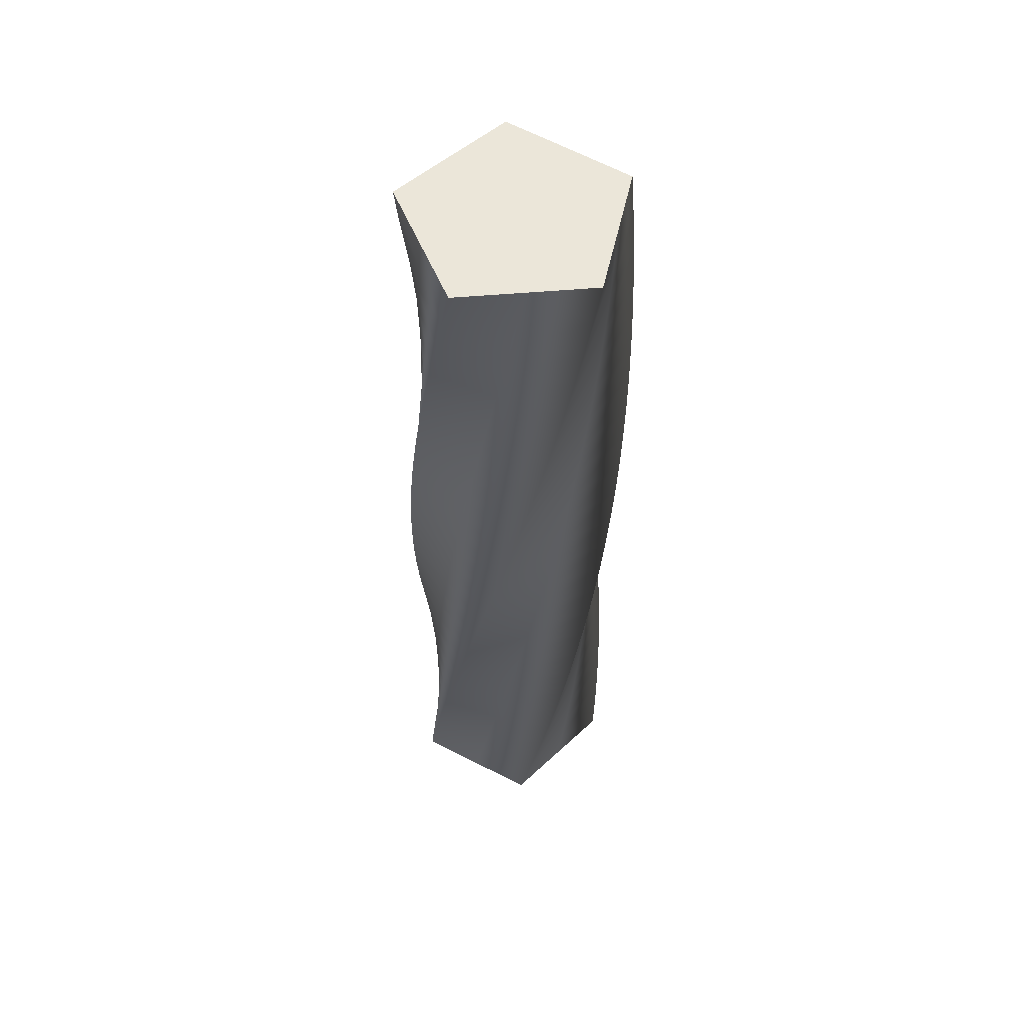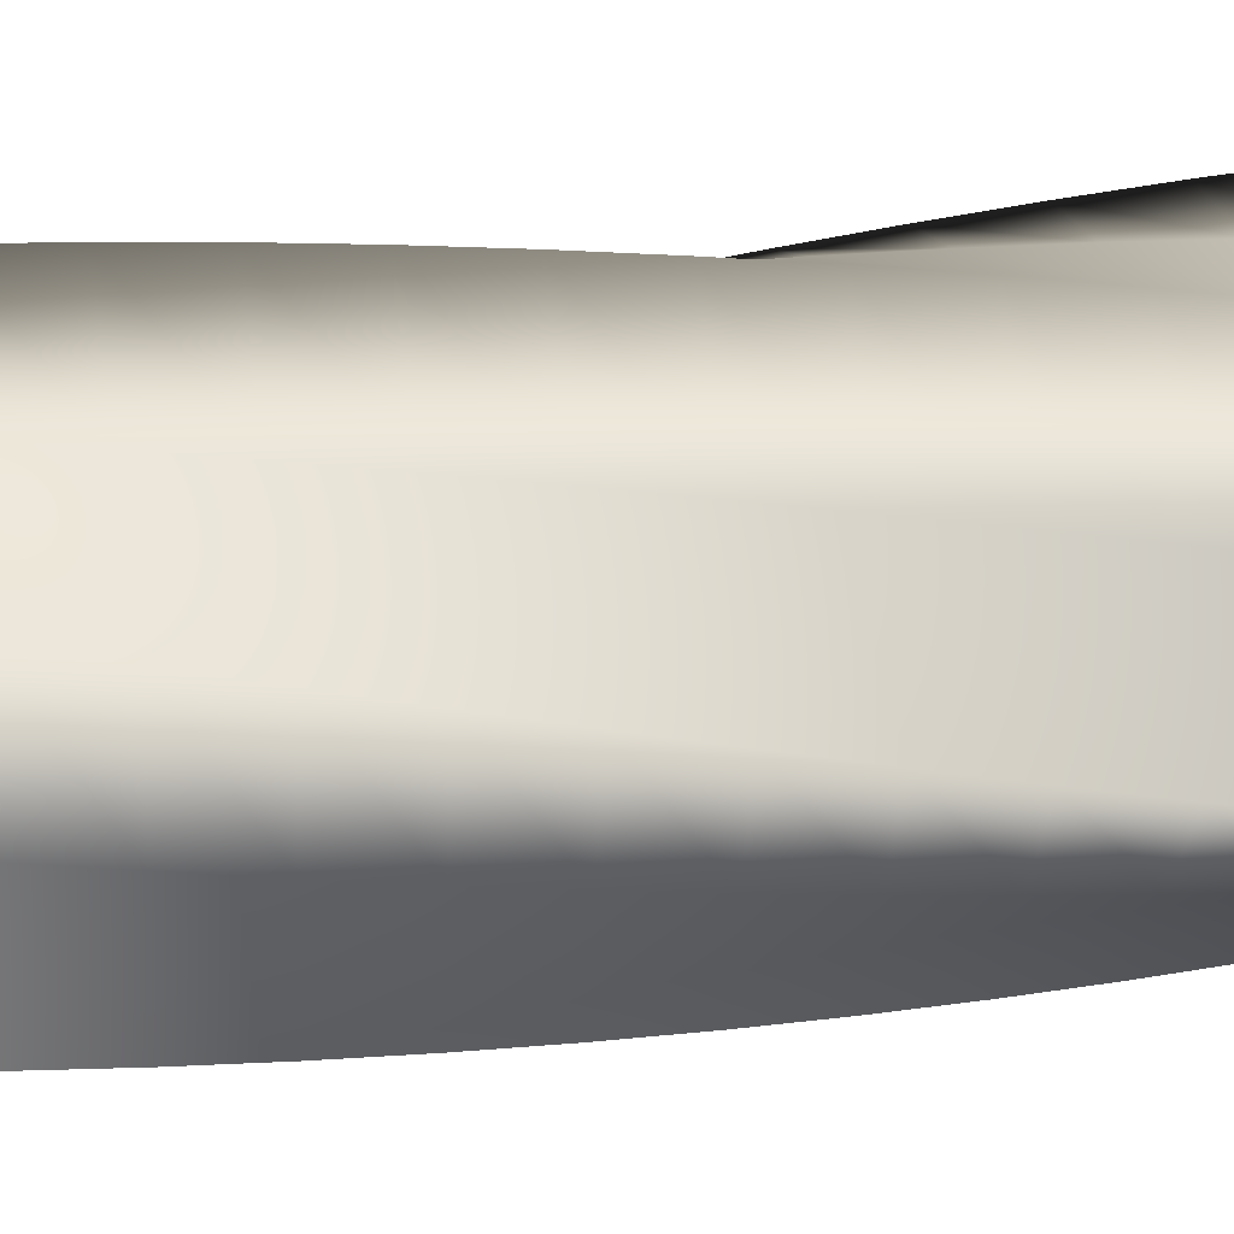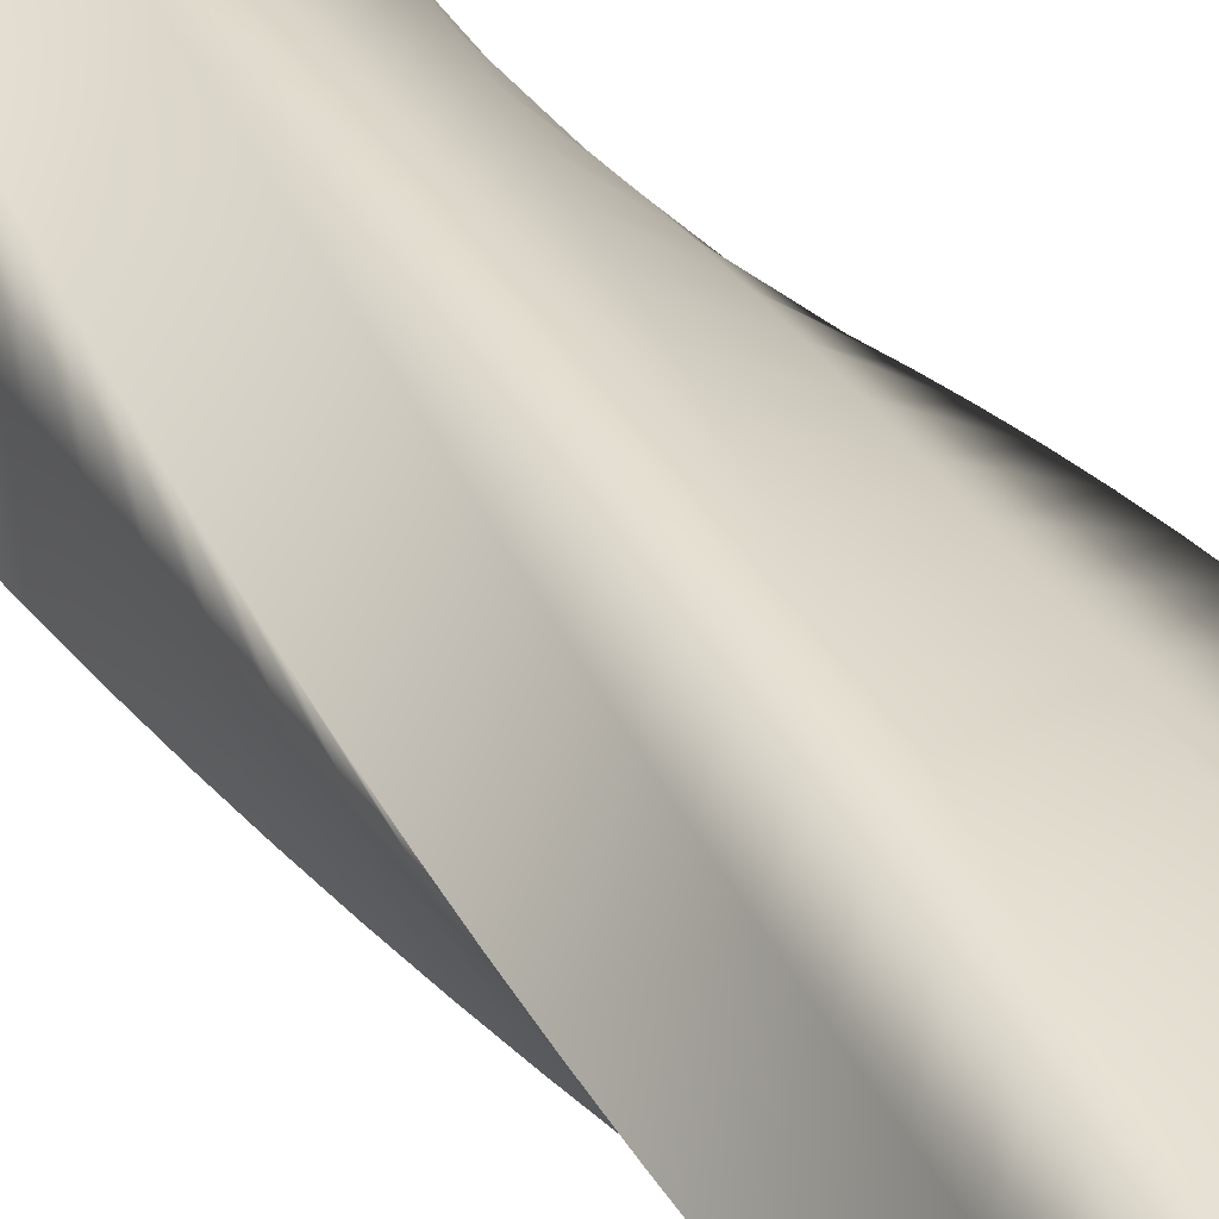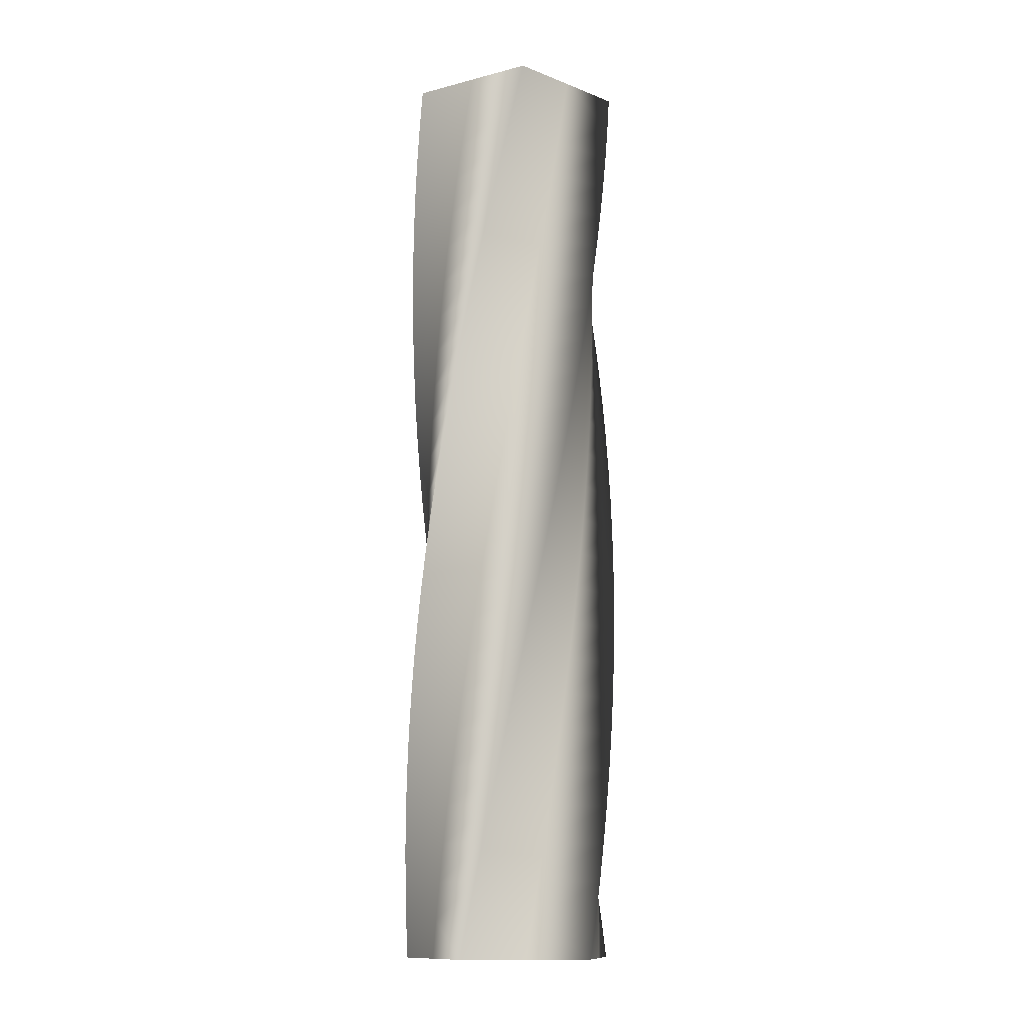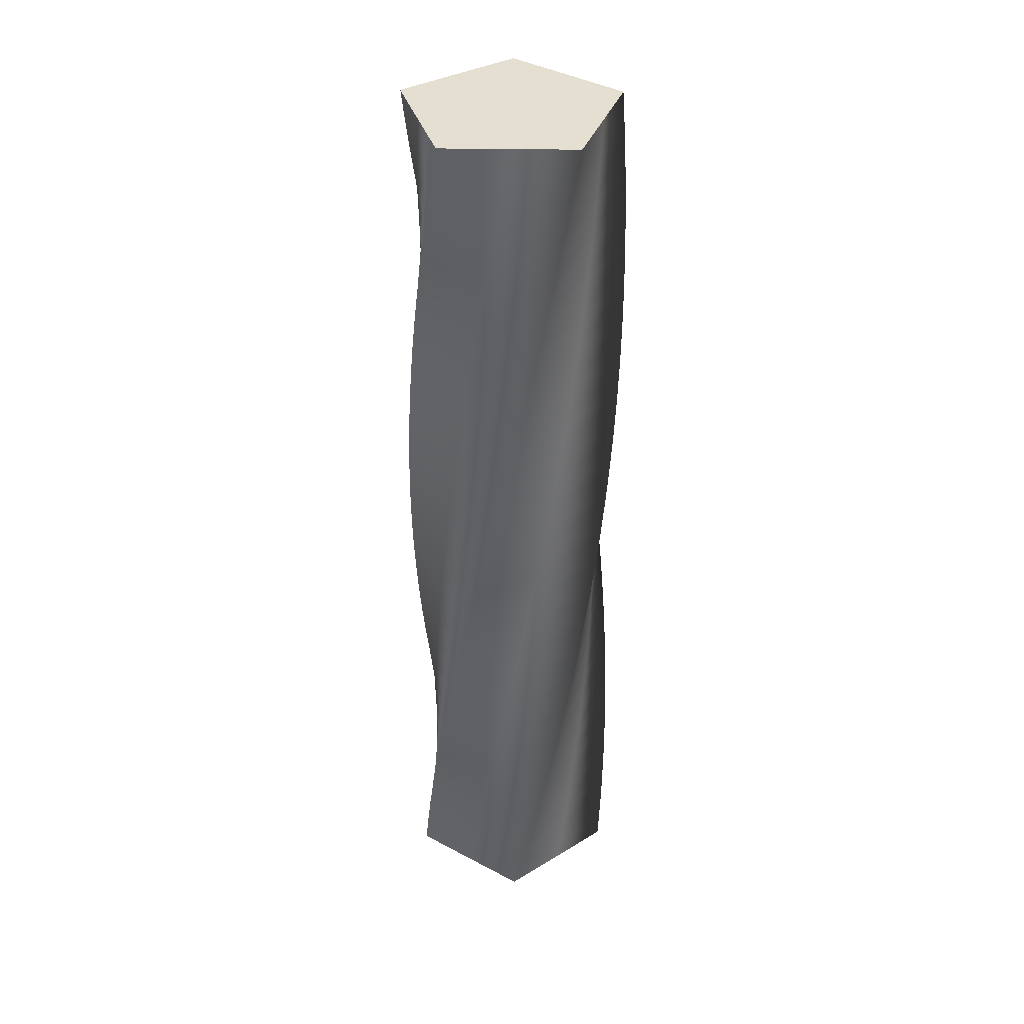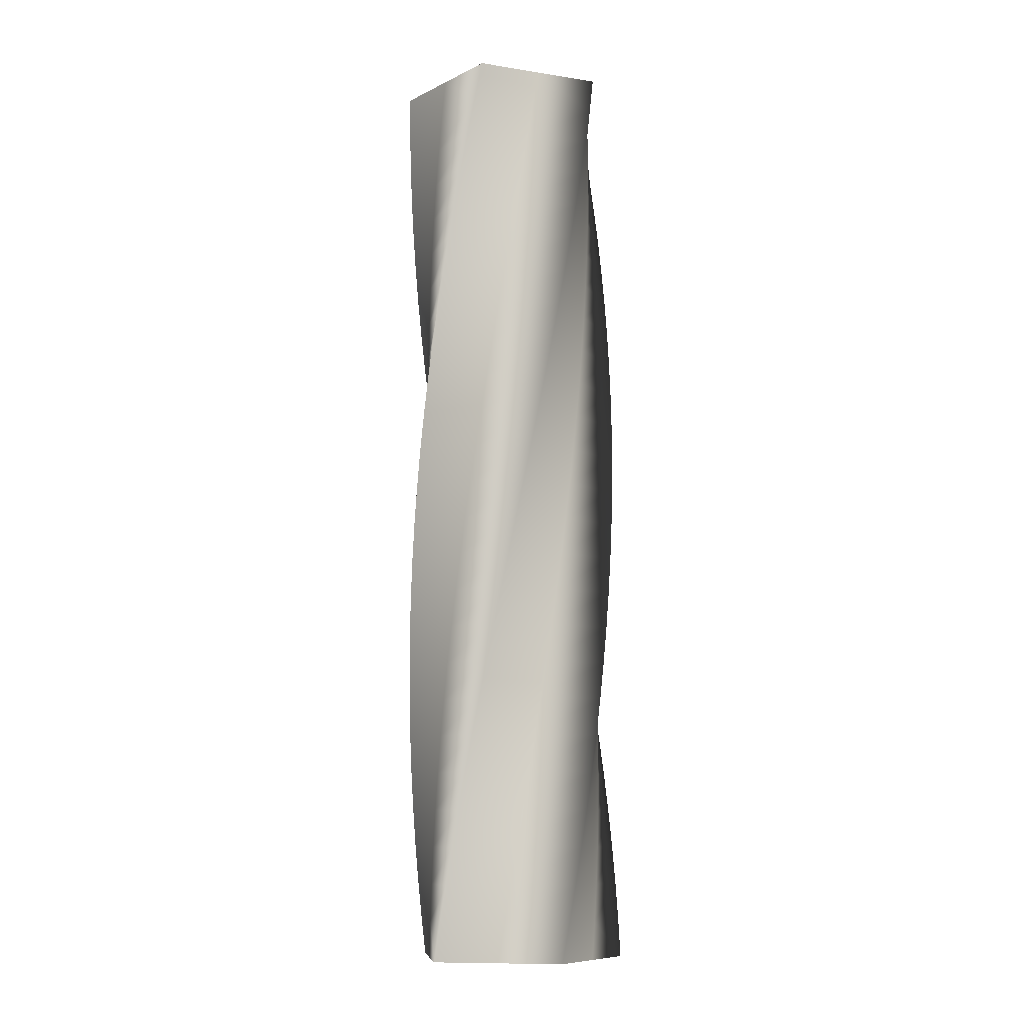
<metadata>
{"format":"obj","ext":"obj","renderer":"f3d","projection":"perspective","resolution":1024,"background":"white","views":[{"elev":57.0,"azim":-61.9,"up":"+Y"},{"elev":33.2,"azim":-98.7,"up":"+Z"},{"elev":30.8,"azim":-30.2,"up":"+Z"},{"elev":-13.0,"azim":45.6,"up":"+Y"},{"elev":37.4,"azim":-127.8,"up":"+Y"},{"elev":-10.1,"azim":137.4,"up":"+Y"}]}
</metadata>
<code>
v 52.96 0 -0.05878
v 34.65 0 -25.25
v 16.31 0 -50.38
v -13.31 0 -40.76
v -42.88 0 -31.08
v -42.88 0 0.06283
v -42.81 0 31.18
v -13.19 0 40.8
v 16.42 0 50.35
v 34.73 0 25.15
v 52.96 0 -0.05878
v 52.82 18 -3.752
v 32.72 18 -27.54
v 12.58 18 -51.26
v -16.25 18 -39.49
v -45.03 18 -27.67
v -42.75 18 3.388
v -40.4 18 34.41
v -10.16 18 41.84
v 20.07 18 49.19
v 36.48 18 22.73
v 52.82 18 -3.752
v 52.41 36 -7.426
v 30.62 36 -29.68
v 8.801 36 -51.86
v -19.09 36 -38.01
v -46.93 36 -24.11
v -42.38 36 6.694
v -37.77 36 37.46
v -7.061 36 42.66
v 23.63 36 47.78
v 38.06 36 20.18
v 52.41 36 -7.426
v 51.73 54 -11.06
v 28.37 54 -31.65
v 4.987 54 -52.18
v -21.82 54 -36.32
v -48.56 54 -20.43
v -41.77 54 9.965
v -34.92 54 40.31
v -3.911 54 43.24
v 27.07 54 46.1
v 39.44 54 17.52
v 51.73 54 -11.06
v 50.79 72 -14.63
v 25.98 72 -33.46
v 1.159 72 -52.22
v -24.41 72 -34.44
v -49.92 72 -16.63
v -40.92 72 13.18
v -31.86 72 42.95
v -0.7267 72 43.6
v 30.38 72 44.18
v 40.62 72 14.77
v 50.79 72 -14.63
v 49.59 90 -18.13
v 23.47 90 -35.09
v -2.662 90 -51.98
v -26.86 90 -32.38
v -51 90 -12.75
v -39.84 90 16.33
v -28.62 90 45.35
v 2.475 90 43.72
v 33.54 90 42.02
v 41.6 90 11.94
v 49.59 90 -18.13
v 48.13 108 -21.53
v 20.84 108 -36.53
v -6.454 108 -51.46
v -29.16 108 -30.14
v -51.79 108 -8.792
v -38.53 108 19.39
v -25.22 108 47.51
v 5.678 108 43.61
v 36.54 108 39.64
v 42.37 108 9.046
v 48.13 108 -21.53
v 46.43 126 -24.81
v 18.12 126 -37.77
v -10.2 126 -50.66
v -31.28 126 -27.74
v -52.29 126 -4.791
v -37 126 22.34
v -21.67 126 49.41
v 8.863 126 43.26
v 39.35 126 37.04
v 42.93 126 6.103
v 46.43 126 -24.81
v 44.5 144 -27.96
v 15.31 144 -38.82
v -13.87 144 -49.6
v -33.22 144 -25.19
v -52.49 144 -0.7638
v -35.26 144 25.18
v -17.98 144 51.05
v 12.01 144 42.68
v 41.96 144 34.24
v 43.27 144 3.128
v 44.5 144 -27.96
v 42.34 162 -30.96
v 12.43 162 -39.65
v -17.46 162 -48.26
v -34.97 162 -22.5
v -52.4 162 3.267
v -33.31 162 27.87
v -14.19 162 52.42
v 15.11 162 41.87
v 44.36 162 31.26
v 43.39 162 0.1354
v 42.34 162 -30.96
v 39.97 180 -33.79
v 9.503 180 -40.27
v -20.94 180 -46.67
v -36.52 180 -19.7
v -52.01 180 7.281
v -31.17 180 30.42
v -10.3 180 53.5
v 18.15 180 40.83
v 46.54 180 28.11
v 43.29 180 -2.858
v 39.97 180 -33.79
v 37.39 198 -36.44
v 6.535 198 -40.67
v -24.3 198 -44.82
v -37.85 198 -16.79
v -51.33 198 11.26
v -28.85 198 32.81
v -6.351 198 54.29
v 21.1 198 39.58
v 48.48 198 24.81
v 42.97 198 -5.836
v 37.39 198 -36.44
v 34.63 216 -38.9
v 3.546 216 -40.86
v -27.51 216 -42.74
v -38.97 216 -13.78
v -50.36 216 15.17
v -26.37 216 35.02
v -2.35 216 54.8
v 23.94 216 38.11
v 50.18 216 21.38
v 42.43 216 -8.782
v 34.63 216 -38.9
v 31.69 234 -41.15
v 0.5514 234 -40.82
v -30.56 234 -40.43
v -39.87 234 -10.71
v -49.11 234 19
v -23.72 234 37.04
v 1.677 234 55.01
v 26.68 234 36.44
v 51.61 234 17.83
v 41.68 234 -11.68
v 31.69 234 -41.15
v 28.6 252 -43.17
v -2.433 252 -40.57
v -33.43 252 -37.89
v -40.54 252 -7.574
v -47.58 252 22.73
v -20.94 252 38.86
v 5.708 252 54.92
v 29.28 252 34.57
v 52.79 252 14.19
v 40.72 252 -14.52
v 28.6 252 -43.17
v 25.37 270 -44.97
v -5.39 270 -40.09
v -36.11 270 -35.16
v -40.98 270 -4.4
v -45.78 270 26.34
v -18.03 270 40.48
v 9.722 270 54.54
v 31.74 270 32.52
v 53.69 270 10.47
v 39.56 270 -17.28
v 25.37 270 -44.97
v 22.01 288 -46.52
v -8.305 288 -39.41
v -38.58 288 -32.24
v -41.19 288 -1.202
v -43.72 288 29.81
v -15.01 288 41.87
v 13.7 288 53.87
v 34.05 288 30.29
v 54.32 288 6.696
v 38.19 288 -19.94
v 22.01 288 -46.52
v 18.56 306 -47.82
v -11.16 306 -38.51
v -40.83 306 -29.14
v -41.16 306 2.002
v -41.41 306 33.11
v -11.9 306 43.05
v 17.61 306 52.9
v 36.18 306 27.9
v 54.68 306 2.884
v 36.63 306 -22.5
v 18.56 306 -47.82
v 15.01 324 -48.87
v -13.95 324 -37.4
v -42.85 324 -25.89
v -40.89 324 5.195
v -38.87 324 36.24
v -8.705 324 43.99
v 21.45 324 51.66
v 38.13 324 25.36
v 54.75 324 -0.9434
v 34.9 324 -24.94
v 15.01 324 -48.87
v 11.4 342 -49.65
v -16.64 342 -36.1
v -44.62 342 -22.49
v -40.39 342 8.361
v -36.1 342 39.18
v -5.453 342 44.69
v 25.18 342 50.13
v 39.9 342 22.69
v 54.54 342 -4.766
v 32.98 342 -27.24
v 11.4 342 -49.65
v 7.738 360 -50.17
v -19.23 360 -34.6
v -46.14 360 -18.98
v -39.67 360 11.48
v -33.13 360 41.9
v -2.159 360 45.16
v 28.79 360 48.34
v 41.46 360 19.89
v 54.05 360 -8.562
v 30.91 360 -29.4
v 7.738 360 -50.17
v 4.05 378 -50.42
v -21.71 378 -32.91
v -47.4 378 -15.37
v -38.71 378 14.54
v -29.97 378 44.4
v 1.161 378 45.38
v 32.26 378 46.28
v 42.81 378 16.98
v 53.28 378 -12.31
v 28.68 378 -31.4
v 4.05 378 -50.42
v 0.3538 396 -50.39
v -24.05 396 -31.05
v -48.39 396 -11.67
v -37.54 396 17.52
v -26.63 396 46.66
v 4.488 396 45.35
v 35.57 396 43.98
v 43.95 396 13.99
v 52.25 396 -16
v 26.31 396 -33.23
v 0.3538 396 -50.39
v -3.331 414 -50.1
v -26.25 414 -29.02
v -49.11 414 -7.908
v -36.15 414 20.41
v -23.13 414 48.67
v 7.805 414 45.09
v 38.7 414 41.44
v 44.86 414 10.92
v 50.94 414 -19.6
v 23.81 414 -34.88
v -3.331 414 -50.1
v -6.984 432 -49.53
v -28.3 432 -26.83
v -49.55 432 -4.105
v -34.55 432 23.19
v -19.5 432 50.42
v 11.09 432 44.58
v 41.64 432 38.68
v 45.54 432 7.785
v 49.38 432 -23.09
v 21.2 432 -36.35
v -6.984 432 -49.53
v -10.59 450 -48.71
v -30.18 450 -24.5
v -49.71 450 -0.2805
v -32.75 450 25.84
v -15.75 450 51.89
v 14.34 450 43.83
v 44.37 450 35.71
v 46 450 4.614
v 47.56 450 -26.46
v 18.48 450 -37.62
v -10.59 450 -48.71
v -10.59 450 -48.71
v -30.18 450 -24.5
v -49.71 450 -0.2805
v -32.75 450 25.84
v -15.75 450 51.89
v 14.34 450 43.83
v 44.37 450 35.71
v 46 450 4.614
v 47.56 450 -26.46
v 18.48 450 -37.62
v 52.96 0 -0.05878
v 34.73 0 25.15
v 16.42 0 50.35
v -13.19 0 40.8
v -42.81 0 31.18
v -42.88 0 0.06283
v -42.88 0 -31.08
v -13.31 0 -40.76
v 16.31 0 -50.38
v 34.65 0 -25.25
f 24 23 12 13
f 25 24 13 14
f 26 25 14 15
f 27 26 15 16
f 28 27 16 17
f 29 28 17 18
f 30 29 18 19
f 31 30 19 20
f 32 31 20 21
f 33 32 21 22
f 35 34 23 24
f 36 35 24 25
f 37 36 25 26
f 38 37 26 27
f 39 38 27 28
f 40 39 28 29
f 41 40 29 30
f 42 41 30 31
f 43 42 31 32
f 44 43 32 33
f 46 45 34 35
f 47 46 35 36
f 48 47 36 37
f 49 48 37 38
f 50 49 38 39
f 51 50 39 40
f 52 51 40 41
f 53 52 41 42
f 54 53 42 43
f 55 54 43 44
f 57 56 45 46
f 58 57 46 47
f 59 58 47 48
f 60 59 48 49
f 61 60 49 50
f 62 61 50 51
f 63 62 51 52
f 64 63 52 53
f 65 64 53 54
f 66 65 54 55
f 68 67 56 57
f 69 68 57 58
f 70 69 58 59
f 71 70 59 60
f 72 71 60 61
f 73 72 61 62
f 74 73 62 63
f 75 74 63 64
f 76 75 64 65
f 77 76 65 66
f 79 78 67 68
f 80 79 68 69
f 81 80 69 70
f 82 81 70 71
f 83 82 71 72
f 84 83 72 73
f 85 84 73 74
f 86 85 74 75
f 87 86 75 76
f 88 87 76 77
f 90 89 78 79
f 91 90 79 80
f 92 91 80 81
f 93 92 81 82
f 94 93 82 83
f 95 94 83 84
f 96 95 84 85
f 97 96 85 86
f 98 97 86 87
f 99 98 87 88
f 101 100 89 90
f 102 101 90 91
f 103 102 91 92
f 104 103 92 93
f 105 104 93 94
f 106 105 94 95
f 107 106 95 96
f 108 107 96 97
f 109 108 97 98
f 110 109 98 99
f 112 111 100 101
f 113 112 101 102
f 114 113 102 103
f 115 114 103 104
f 116 115 104 105
f 117 116 105 106
f 118 117 106 107
f 119 118 107 108
f 120 119 108 109
f 121 120 109 110
f 123 122 111 112
f 124 123 112 113
f 125 124 113 114
f 126 125 114 115
f 127 126 115 116
f 128 127 116 117
f 129 128 117 118
f 130 129 118 119
f 131 130 119 120
f 132 131 120 121
f 134 133 122 123
f 135 134 123 124
f 136 135 124 125
f 137 136 125 126
f 138 137 126 127
f 139 138 127 128
f 140 139 128 129
f 141 140 129 130
f 142 141 130 131
f 143 142 131 132
f 145 144 133 134
f 146 145 134 135
f 147 146 135 136
f 148 147 136 137
f 149 148 137 138
f 150 149 138 139
f 151 150 139 140
f 152 151 140 141
f 153 152 141 142
f 154 153 142 143
f 156 155 144 145
f 157 156 145 146
f 158 157 146 147
f 159 158 147 148
f 160 159 148 149
f 161 160 149 150
f 162 161 150 151
f 163 162 151 152
f 164 163 152 153
f 165 164 153 154
f 167 166 155 156
f 168 167 156 157
f 169 168 157 158
f 170 169 158 159
f 171 170 159 160
f 172 171 160 161
f 173 172 161 162
f 174 173 162 163
f 175 174 163 164
f 176 175 164 165
f 178 177 166 167
f 179 178 167 168
f 180 179 168 169
f 181 180 169 170
f 182 181 170 171
f 183 182 171 172
f 184 183 172 173
f 185 184 173 174
f 186 185 174 175
f 187 186 175 176
f 189 188 177 178
f 190 189 178 179
f 191 190 179 180
f 192 191 180 181
f 193 192 181 182
f 194 193 182 183
f 195 194 183 184
f 196 195 184 185
f 197 196 185 186
f 198 197 186 187
f 200 199 188 189
f 201 200 189 190
f 202 201 190 191
f 203 202 191 192
f 204 203 192 193
f 205 204 193 194
f 206 205 194 195
f 207 206 195 196
f 208 207 196 197
f 209 208 197 198
f 211 210 199 200
f 212 211 200 201
f 213 212 201 202
f 214 213 202 203
f 215 214 203 204
f 216 215 204 205
f 217 216 205 206
f 218 217 206 207
f 219 218 207 208
f 220 219 208 209
f 222 221 210 211
f 223 222 211 212
f 224 223 212 213
f 225 224 213 214
f 226 225 214 215
f 227 226 215 216
f 228 227 216 217
f 229 228 217 218
f 230 229 218 219
f 231 230 219 220
f 233 232 221 222
f 234 233 222 223
f 235 234 223 224
f 236 235 224 225
f 237 236 225 226
f 238 237 226 227
f 239 238 227 228
f 240 239 228 229
f 241 240 229 230
f 242 241 230 231
f 244 243 232 233
f 245 244 233 234
f 246 245 234 235
f 247 246 235 236
f 248 247 236 237
f 249 248 237 238
f 250 249 238 239
f 251 250 239 240
f 252 251 240 241
f 253 252 241 242
f 255 254 243 244
f 256 255 244 245
f 257 256 245 246
f 258 257 246 247
f 259 258 247 248
f 260 259 248 249
f 261 260 249 250
f 262 261 250 251
f 263 262 251 252
f 264 263 252 253
f 266 265 254 255
f 267 266 255 256
f 268 267 256 257
f 269 268 257 258
f 270 269 258 259
f 271 270 259 260
f 272 271 260 261
f 273 272 261 262
f 274 273 262 263
f 275 274 263 264
f 2 13 12 1
f 4 15 14 3
f 5 16 15 4
f 3 14 13 2
f 6 17 16 5
f 8 19 18 7
f 10 21 20 9
f 11 22 21 10
f 9 20 19 8
f 17 6 7 18
f 266 277 276 265
f 268 279 278 267
f 269 280 279 268
f 267 278 277 266
f 270 281 280 269
f 272 283 282 271
f 274 285 284 273
f 275 286 285 274
f 273 284 283 272
f 281 270 271 282
f 290 292 288
f 289 290 288
f 296 287 288
f 292 290 291
f 294 292 293
f 295 296 294
f 294 296 288
f 292 294 288
f 302 303 304
f 301 302 300
f 304 300 302
f 300 304 306
f 306 298 300
f 300 298 299
f 297 298 306
f 305 306 304

</code>
